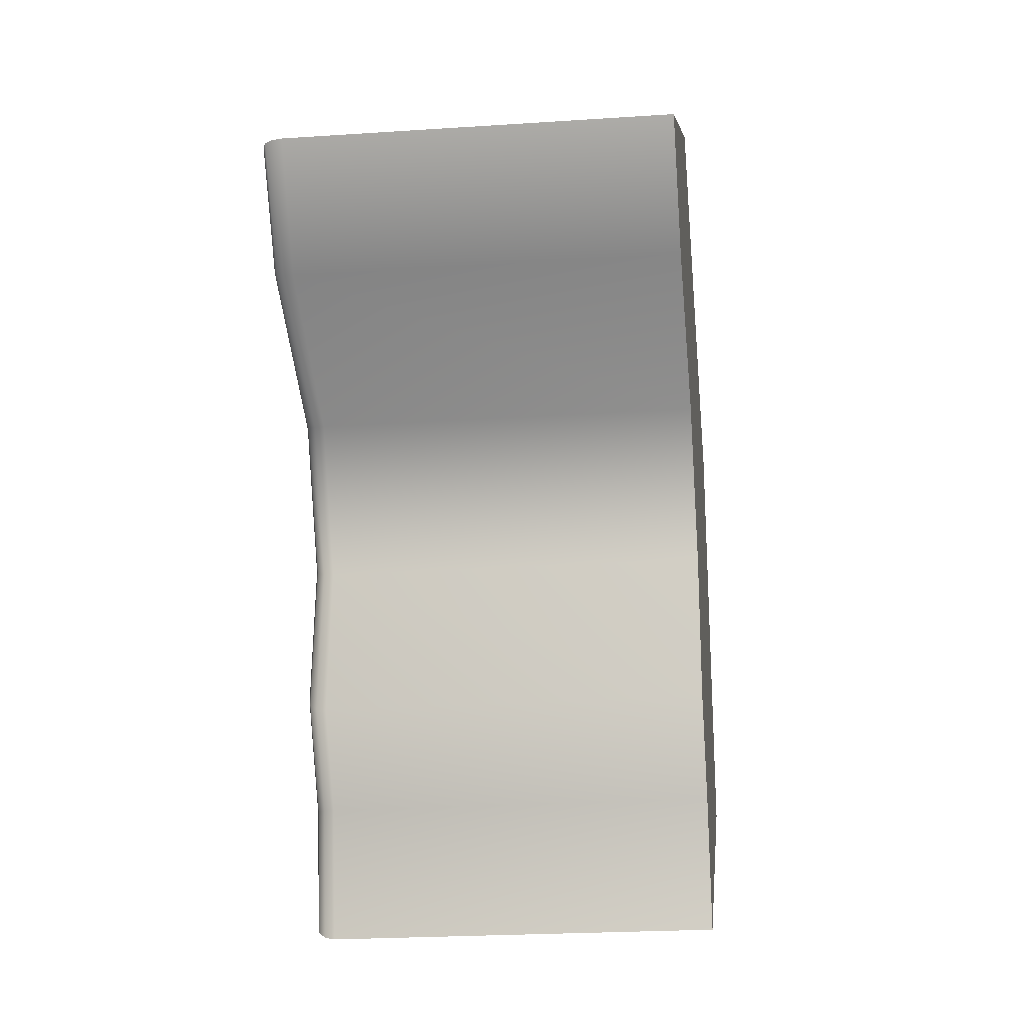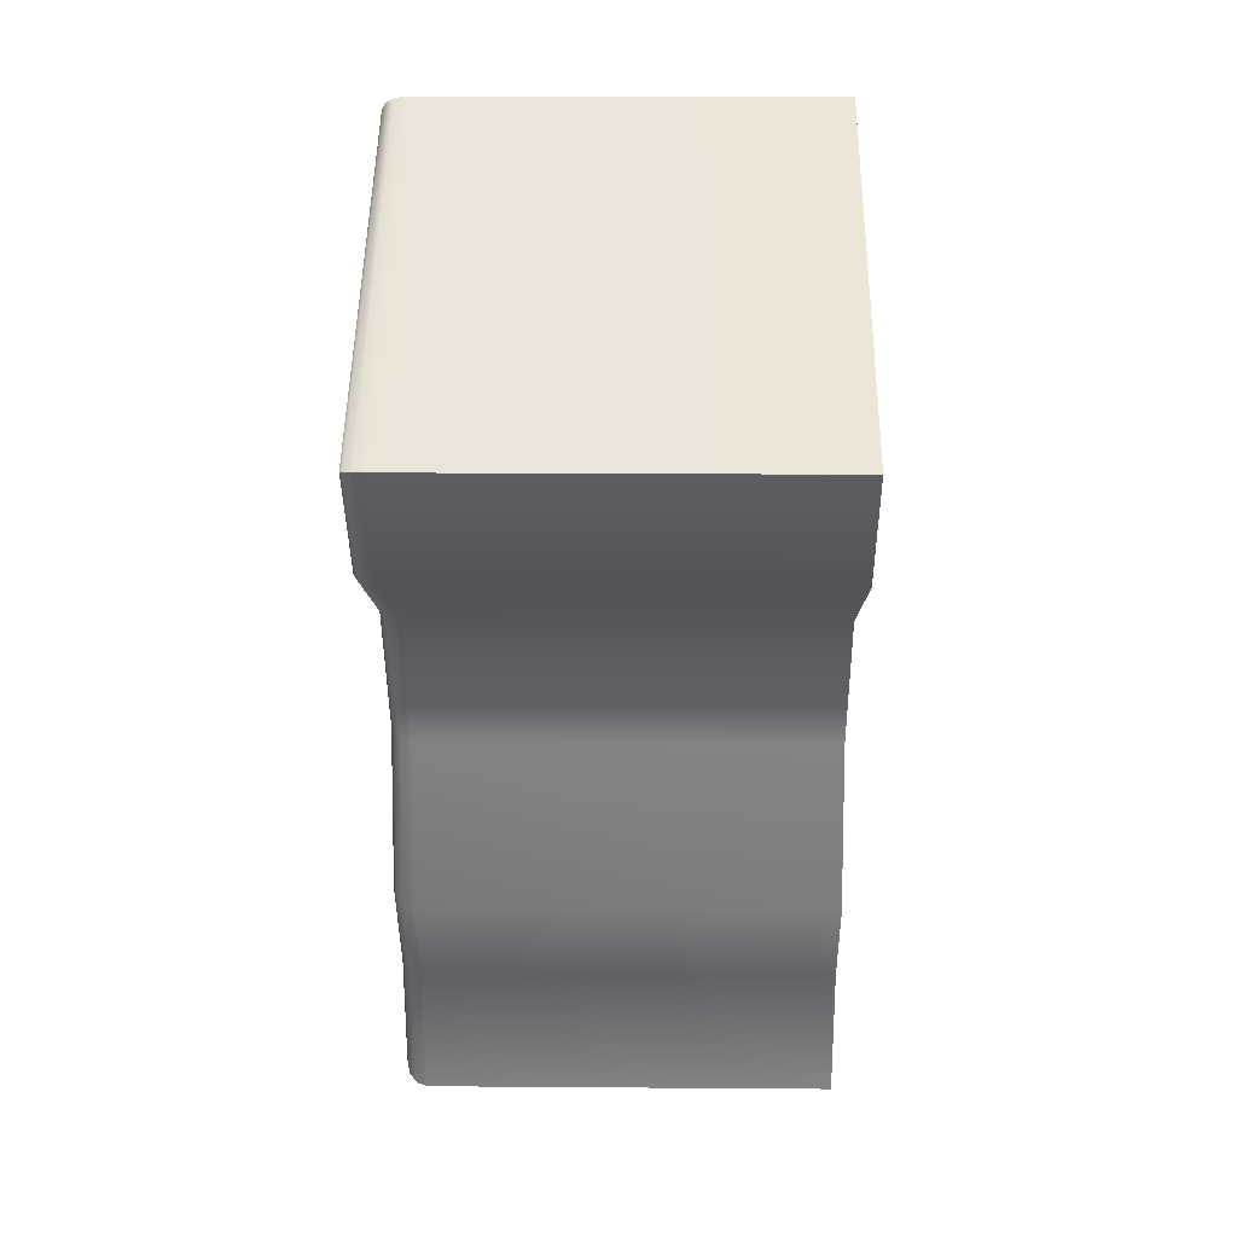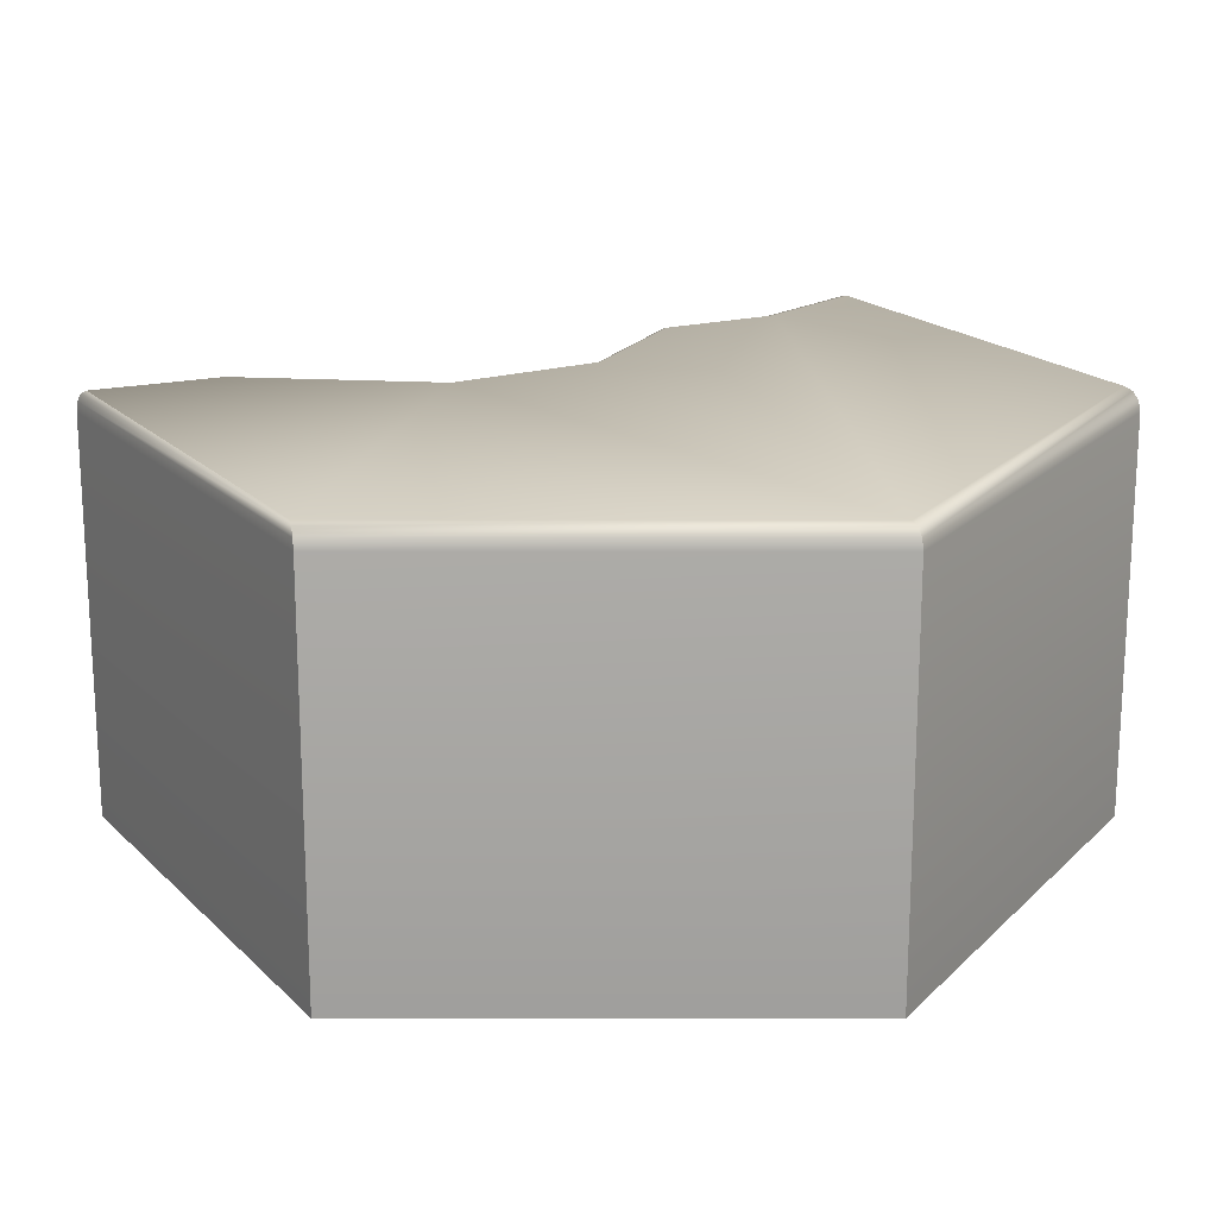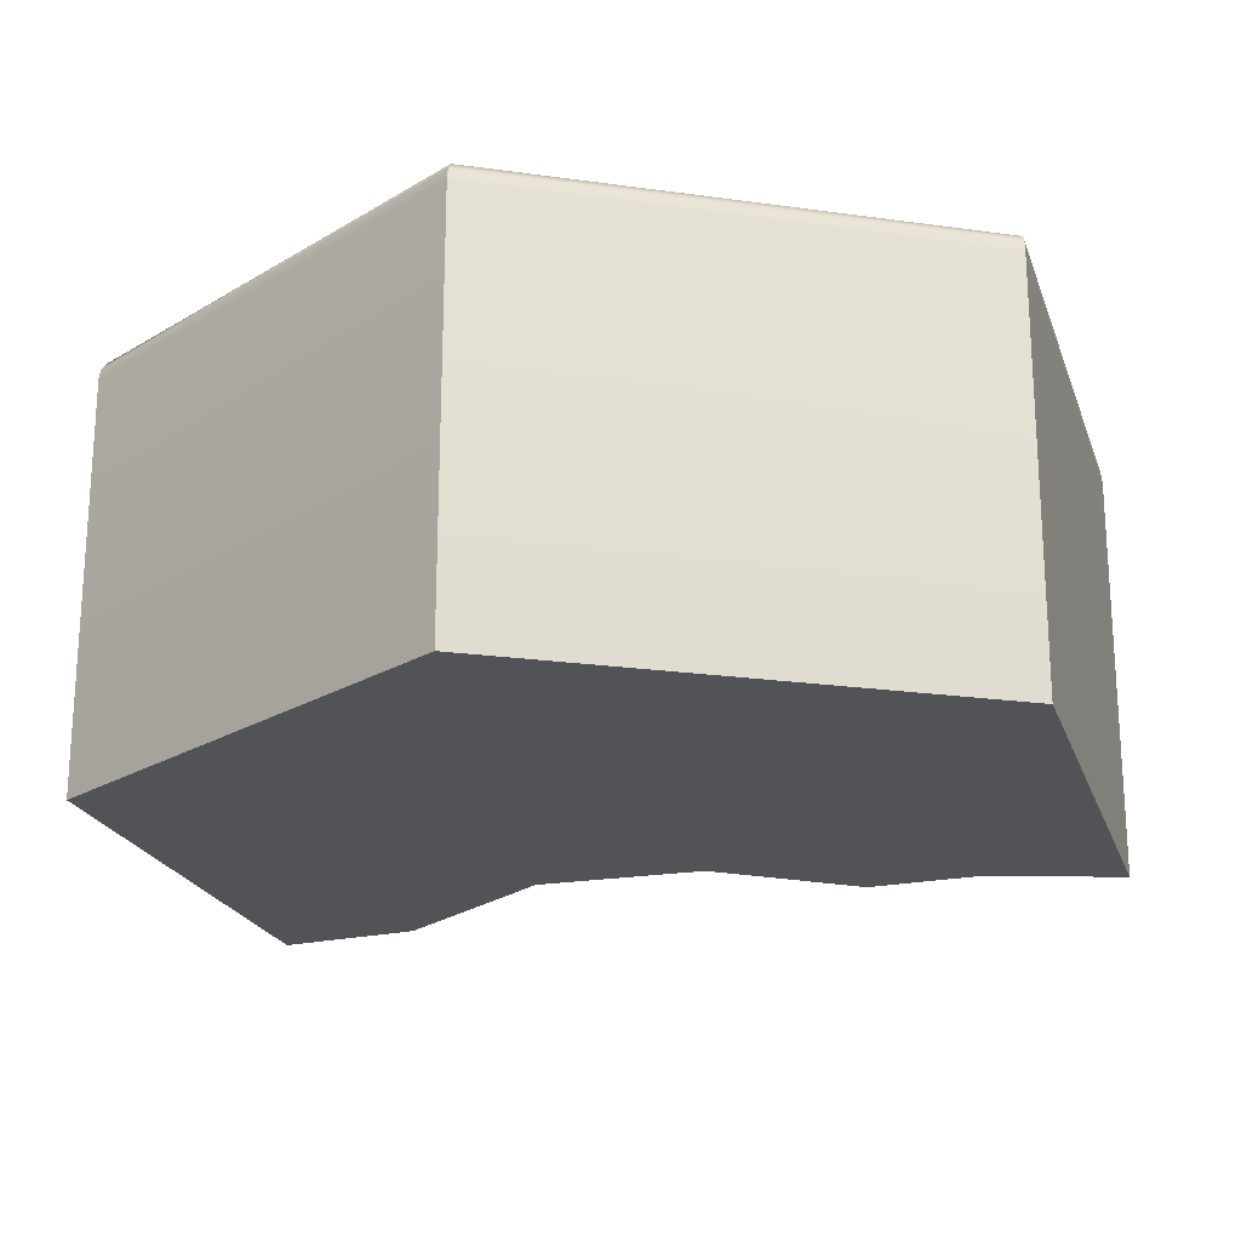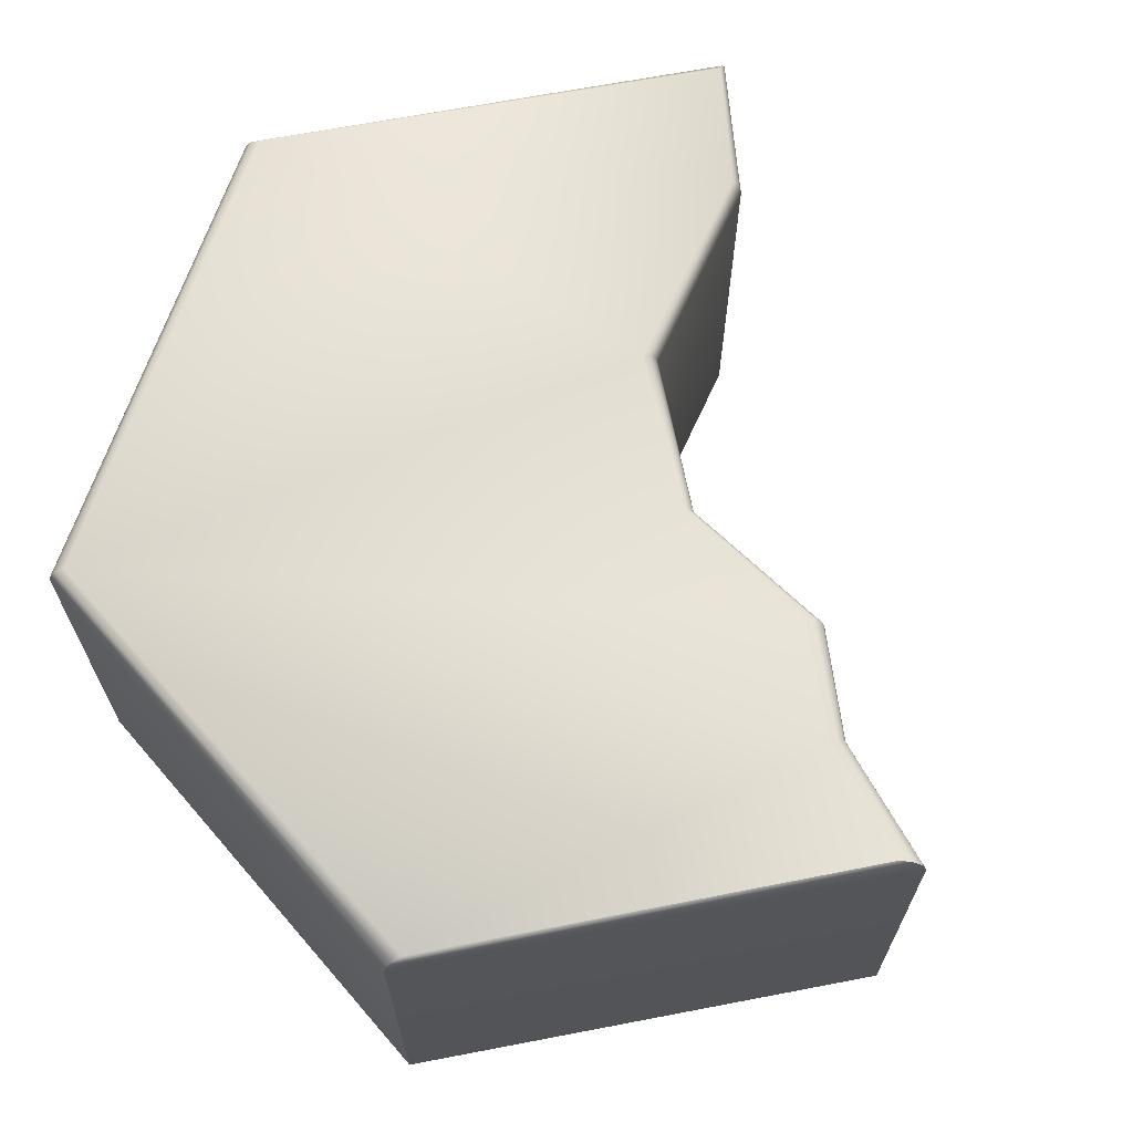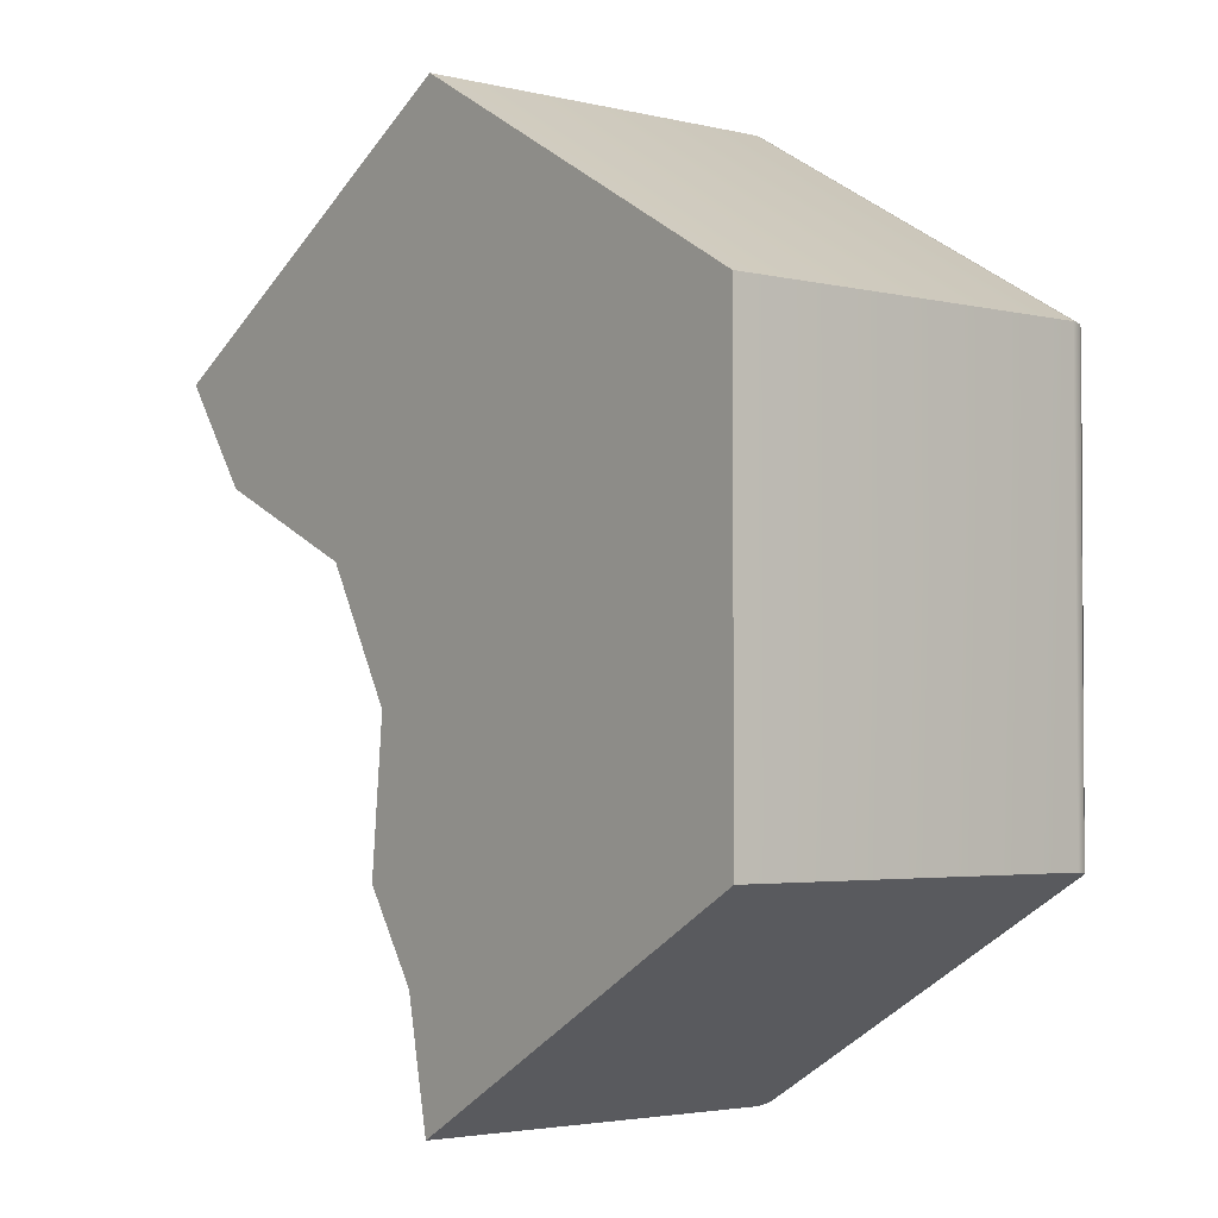
<metadata>
{"format":"obj","ext":"obj","renderer":"f3d","projection":"perspective","resolution":1024,"background":"white","views":[{"elev":-23.6,"azim":-83.6,"up":"+Z"},{"elev":16.7,"azim":-89.1,"up":"+Z"},{"elev":18.8,"azim":30.0,"up":"+Y"},{"elev":-21.8,"azim":76.4,"up":"+Y"},{"elev":67.7,"azim":139.1,"up":"+Y"},{"elev":-3.3,"azim":51.4,"up":"+Z"}]}
</metadata>
<code>
o hex_sand_waterD_empty_Cylinder.644
v 0.2185 0 0.1752
v 0.04284 1.001 -1.11
v 0 0.9512 -1.155
v 0.02142 0.9945 -1.132
v 0.005739 0.9762 -1.149
v 0.9564 1.001 -0.588
v 1 0.9512 -0.5774
v 0.9782 0.9945 -0.5827
v 0.9942 0.9762 -0.5788
v 0.9669 1.001 0.5582
v 1 0.9512 0.5774
v 0.9834 0.9945 0.5678
v 0.9956 0.9762 0.5748
v -0.02568 1.001 1.128
v -0 0.9512 1.155
v -0.01284 0.9945 1.141
v -0.00344 0.9762 1.151
v -0.974 1.001 0.5718
v -1 0.9512 0.5774
v -0.987 0.9945 0.5746
v -0.9965 0.9762 0.5766
v -0.06507 0.9512 -0.838
v -0.01554 1.001 -0.8259
v -0.05844 0.9762 -0.8364
v -0.04031 0.9945 -0.8319
v -0.2107 0.9512 -0.6159
v -0.1758 1.001 -0.5815
v -0.206 0.9762 -0.6113
v -0.1933 0.9945 -0.5987
v -0.1742 0.9512 -0.2326
v -0.1413 1.001 -0.2099
v -0.1698 0.9762 -0.2296
v -0.1577 0.9945 -0.2213
v -0.3654 0.9512 0.1051
v -0.3287 1.001 0.1178
v -0.3605 0.9762 0.1068
v -0.347 0.9945 0.1114
v -0.7887 1.001 0.3237
v -0.8053 0.9512 0.3062
v -0.797 0.9945 0.315
v -0.8031 0.9762 0.3085
v 1 0 0.5774
v -0 0 1.155
v 1 0 -0.5774
v 0 0 -1.155
v -1 0 0.5774
v -0.8053 0 0.3062
v -0.06507 0 -0.838
v -0.2107 0 -0.6159
v -0.1742 0 -0.2326
v -0.3654 0 0.1051
f 14 10 35 38
f 47 46 19 39
f 48 49 26 22
f 10 31 35
f 43 15 19 46
f 45 48 22 3
f 23 27 10 6
f 49 50 30 26
f 50 51 34 30
f 51 47 39 34
f 42 11 15 43
f 14 38 18
f 10 27 31
f 44 7 11 42
f 45 3 7 44
f 2 6 8 4
f 4 8 9 5
f 5 9 7 3
f 6 10 12 8
f 8 12 13 9
f 9 13 11 7
f 10 14 16 12
f 12 16 17 13
f 13 17 15 11
f 14 18 20 16
f 16 20 21 17
f 17 21 19 15
f 39 19 21 41
f 41 21 20 40
f 40 20 18 38
f 3 22 24 5
f 5 24 25 4
f 4 25 23 2
f 22 26 28 24
f 24 28 29 25
f 25 29 27 23
f 26 30 32 28
f 28 32 33 29
f 29 33 31 27
f 30 34 36 32
f 32 36 37 33
f 33 37 35 31
f 34 39 41 36
f 36 41 40 37
f 37 40 38 35
f 2 23 6
f 1 42 43
f 1 44 42
f 1 45 44
f 1 43 46
f 1 46 47
f 1 48 45
f 1 49 48
f 1 50 49
f 1 51 50
f 1 47 51

</code>
